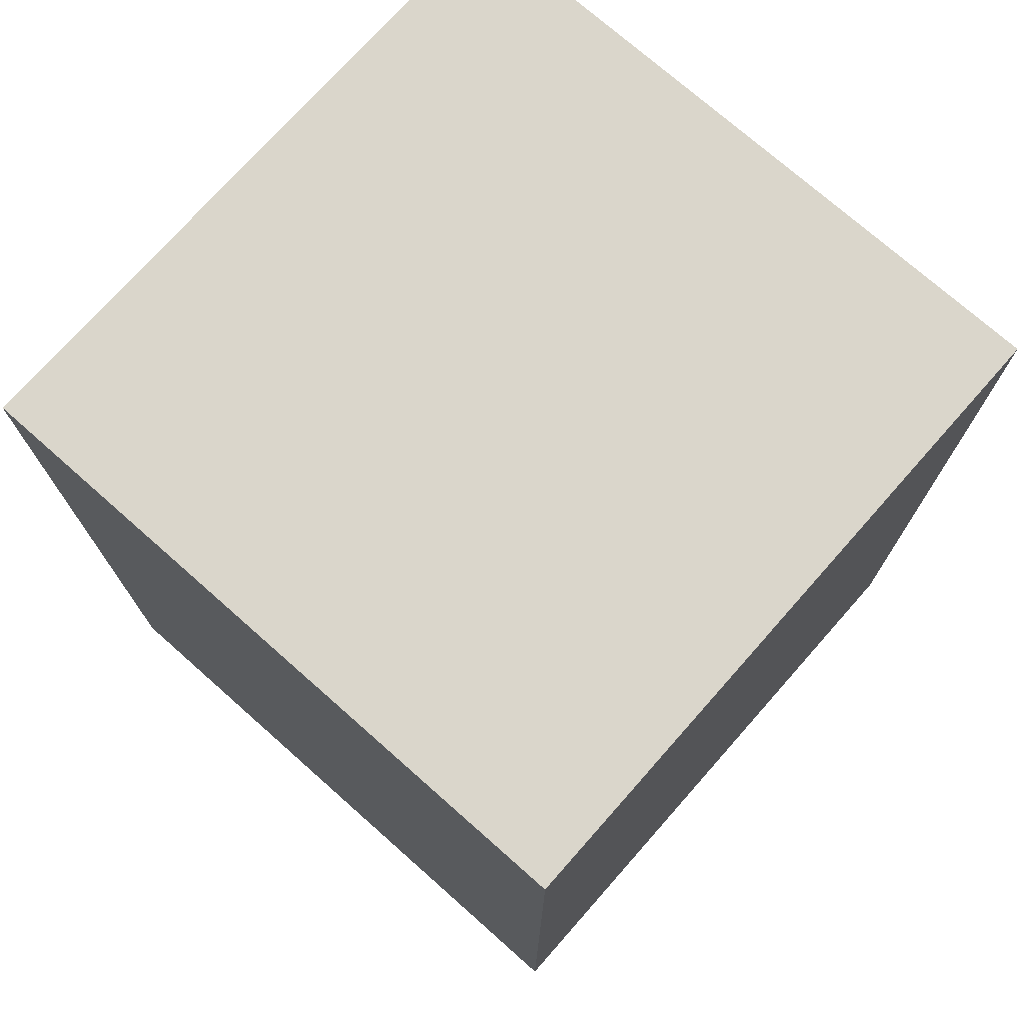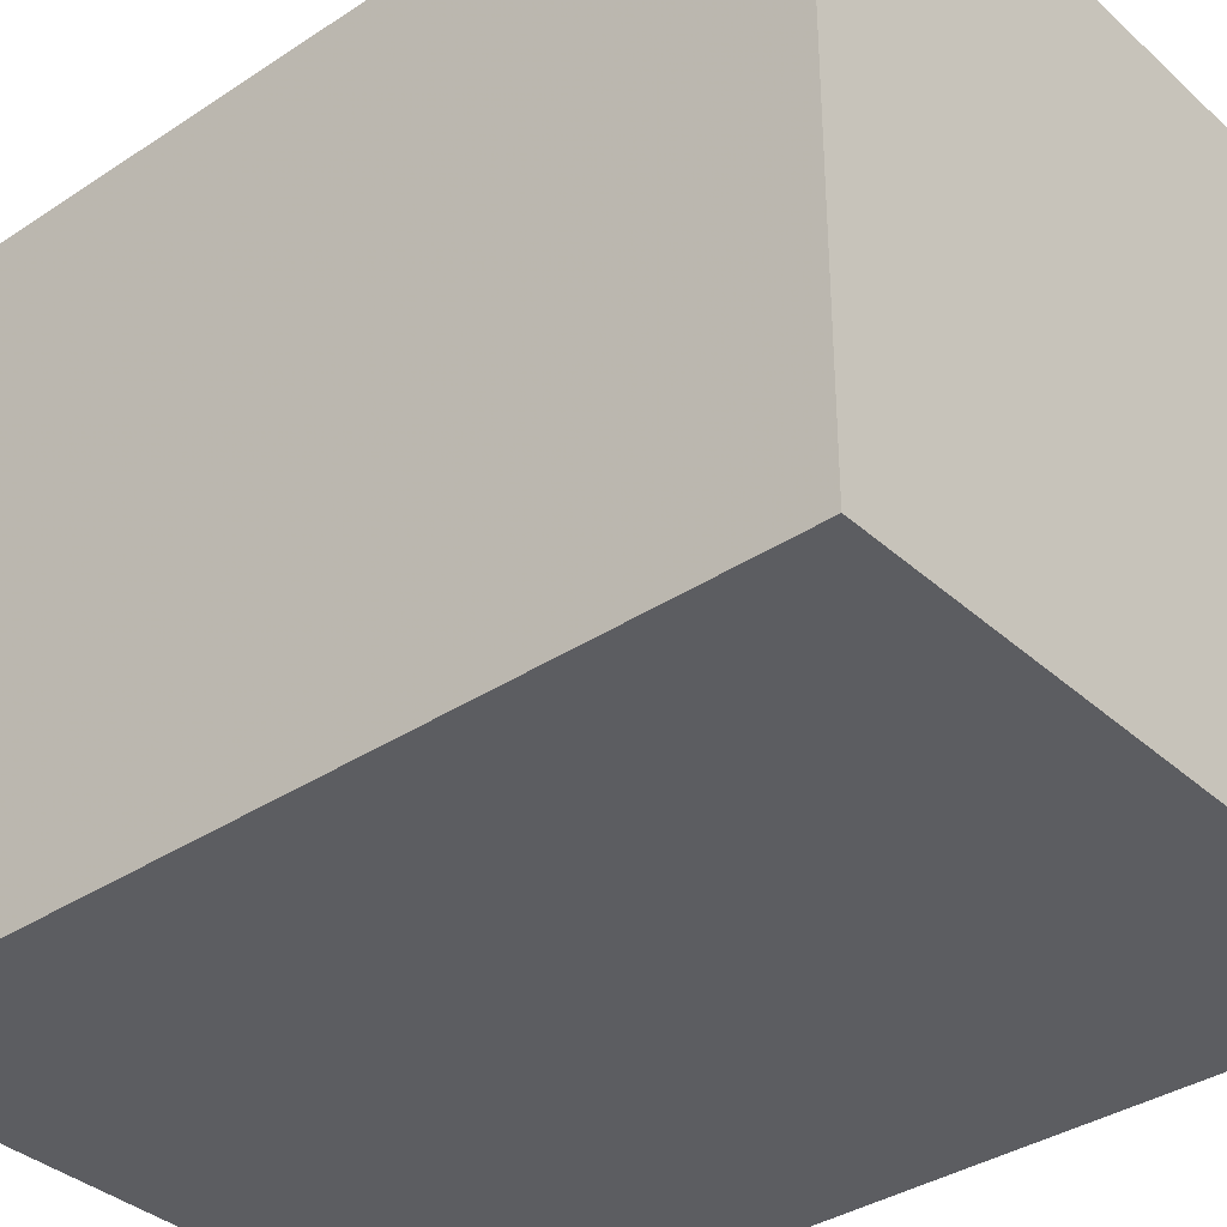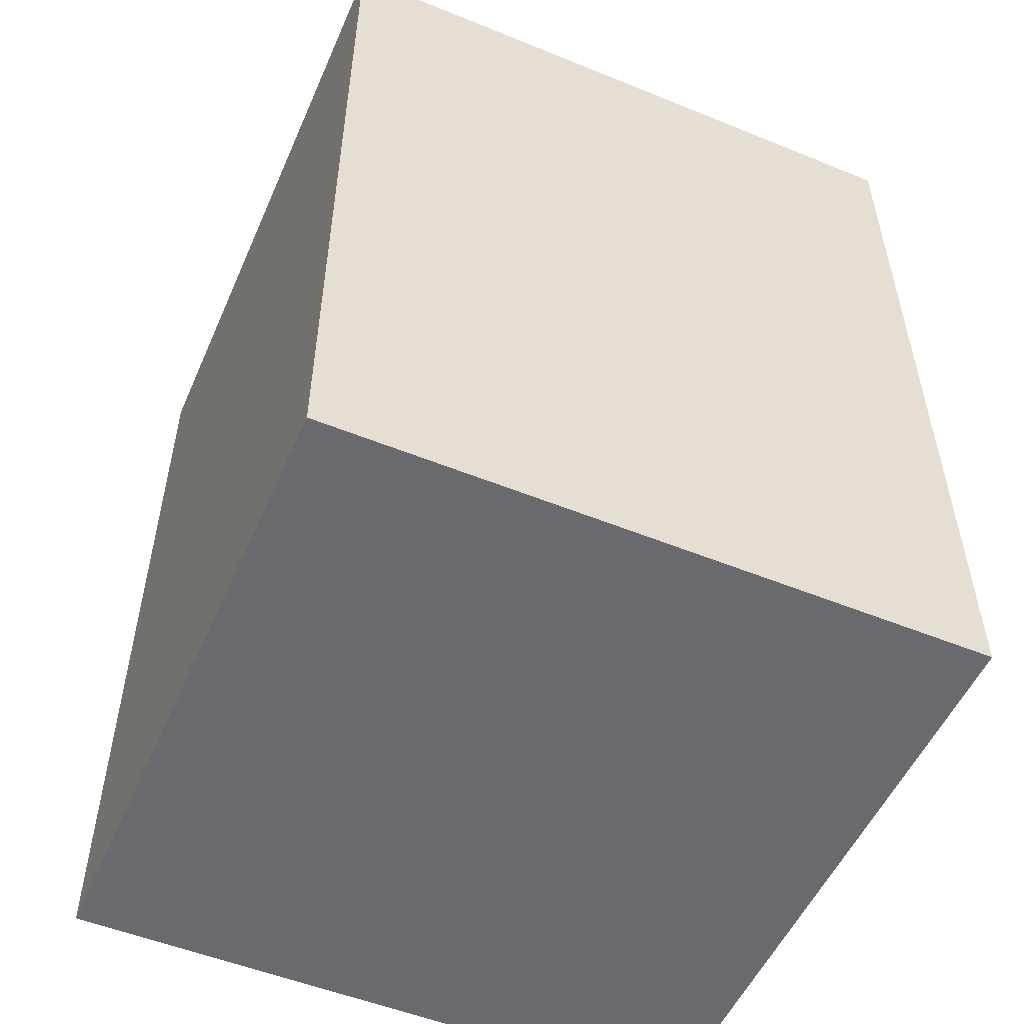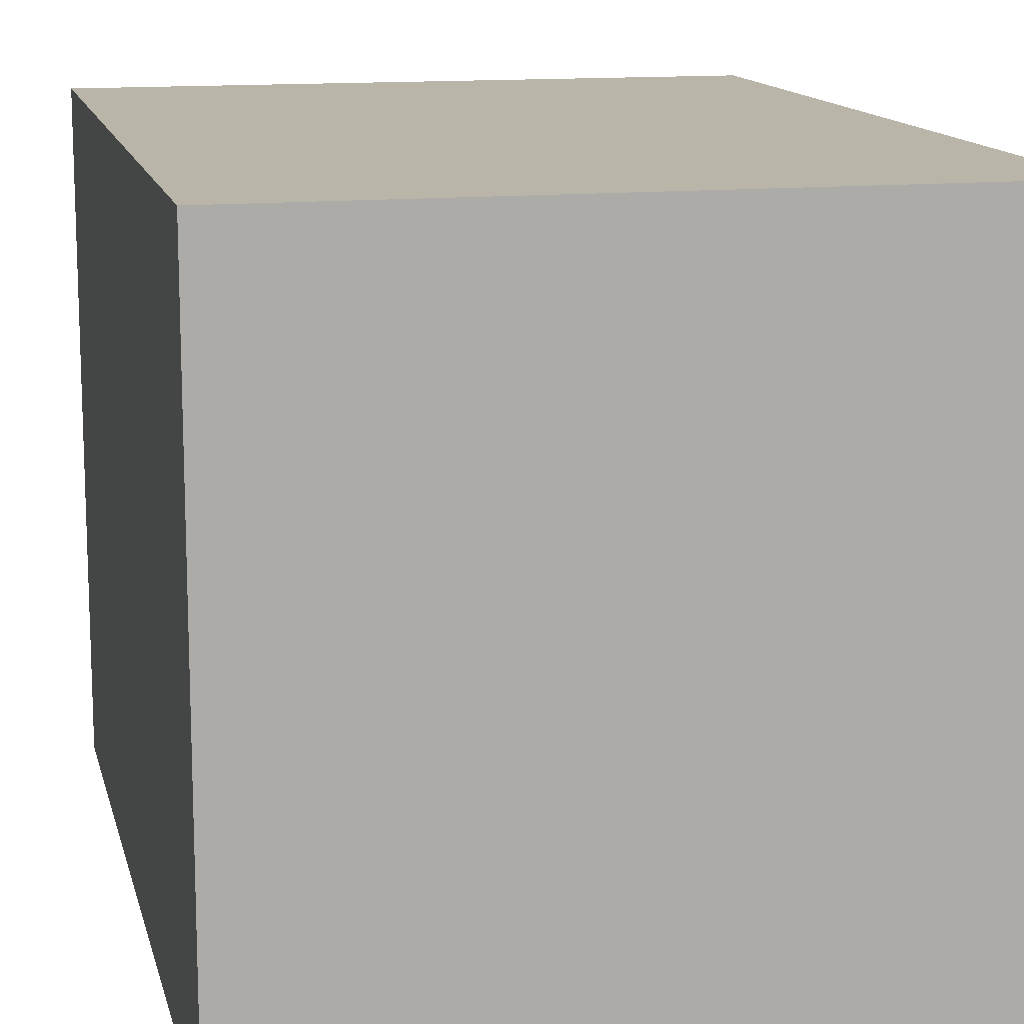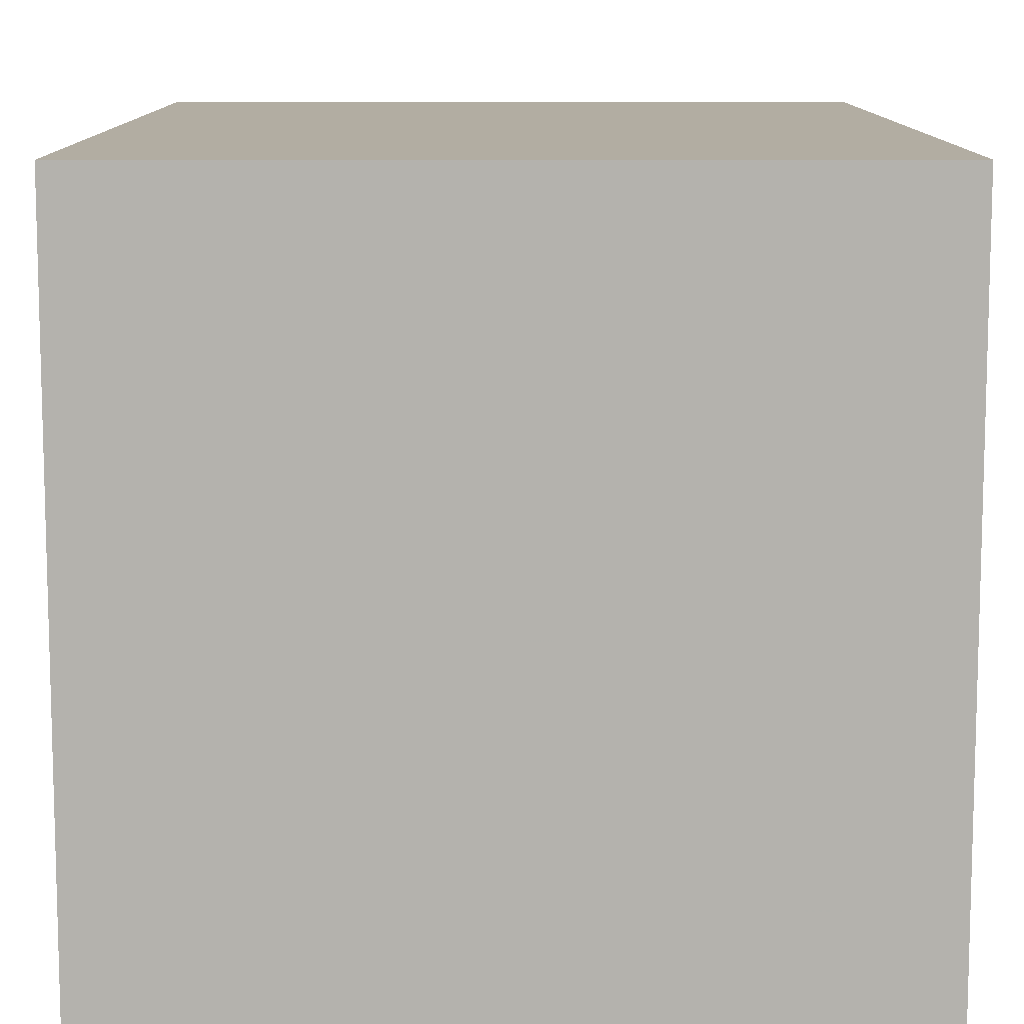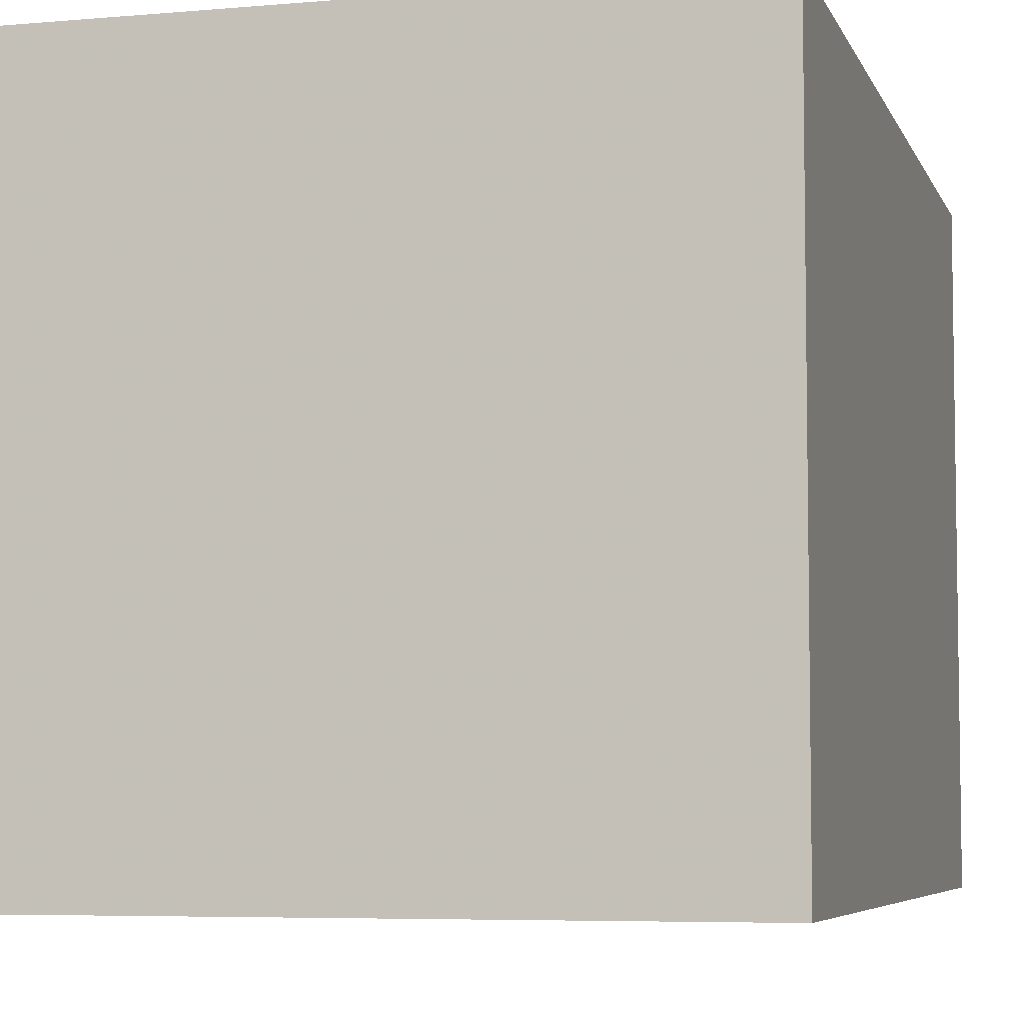
<metadata>
{"format":"obj","ext":"obj","renderer":"f3d","projection":"perspective","resolution":1024,"background":"white","views":[{"elev":74.0,"azim":41.5,"up":"+Y"},{"elev":-36.3,"azim":130.7,"up":"+Z"},{"elev":-53.0,"azim":156.5,"up":"+Y"},{"elev":13.4,"azim":167.1,"up":"+Z"},{"elev":10.6,"azim":179.8,"up":"+Z"},{"elev":-5.8,"azim":15.2,"up":"+Z"}]}
</metadata>
<code>
o Cube
v -0.8957 -6.615 -0.8957
v -0.8957 -9.032 -0.8957
v -0.8957 -6.615 0.8957
v -0.8957 -9.032 0.8957
v 0.8957 -6.615 -0.8957
v 0.8957 -9.032 -0.8957
v 0.8957 -6.615 0.8957
v 0.8957 -9.032 0.8957
f 2 3 1
f 4 7 3
f 8 5 7
f 6 1 5
f 7 1 3
f 4 6 8
f 2 4 3
f 4 8 7
f 8 6 5
f 6 2 1
f 7 5 1
f 4 2 6

</code>
